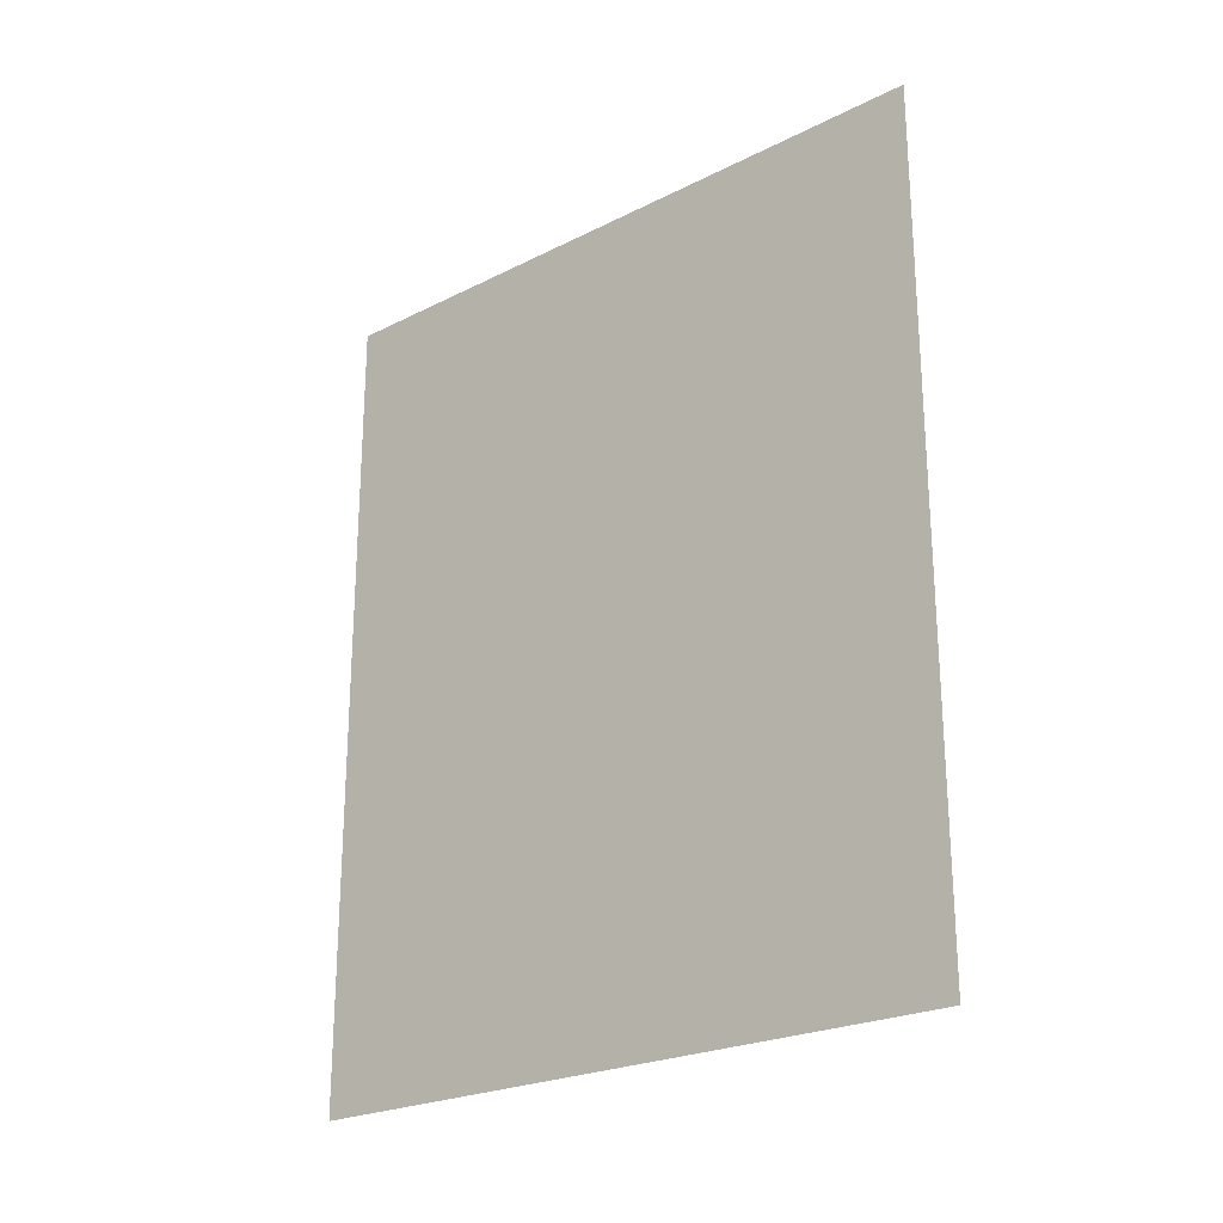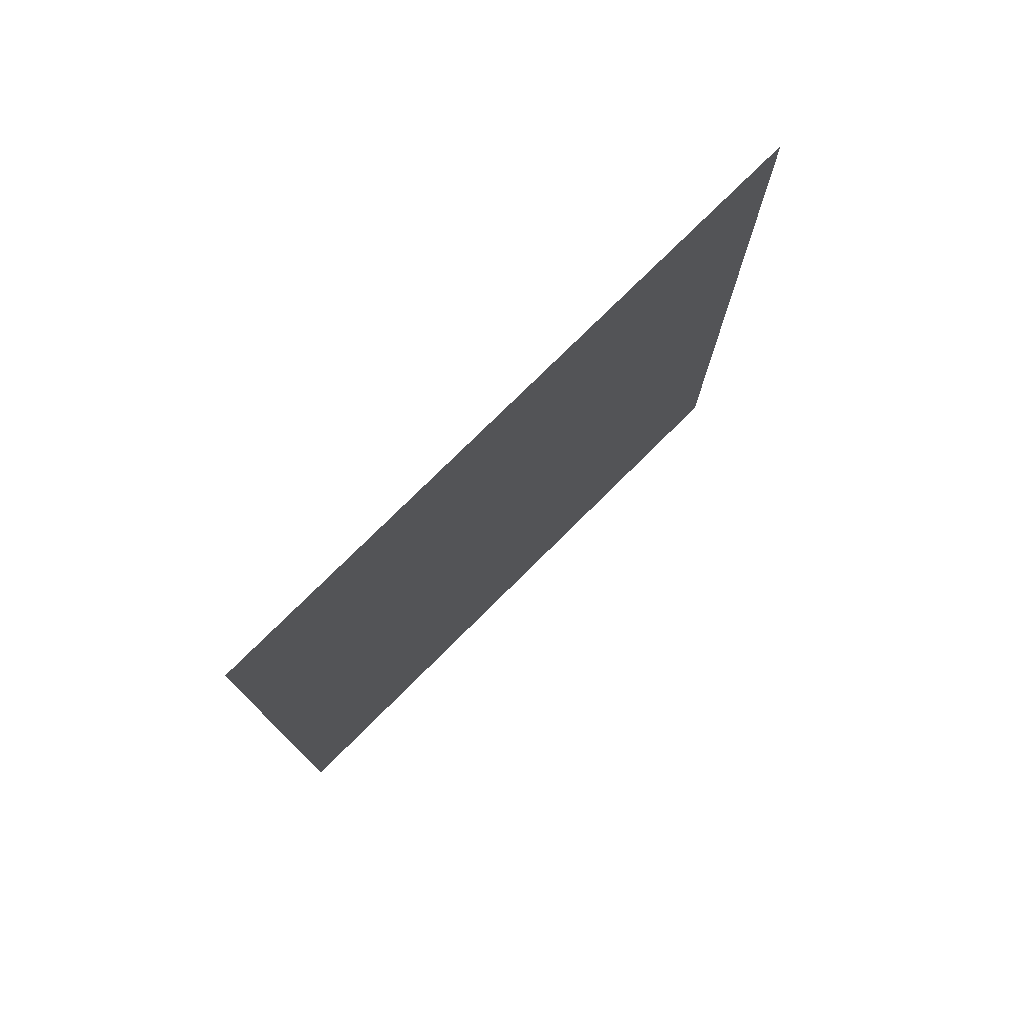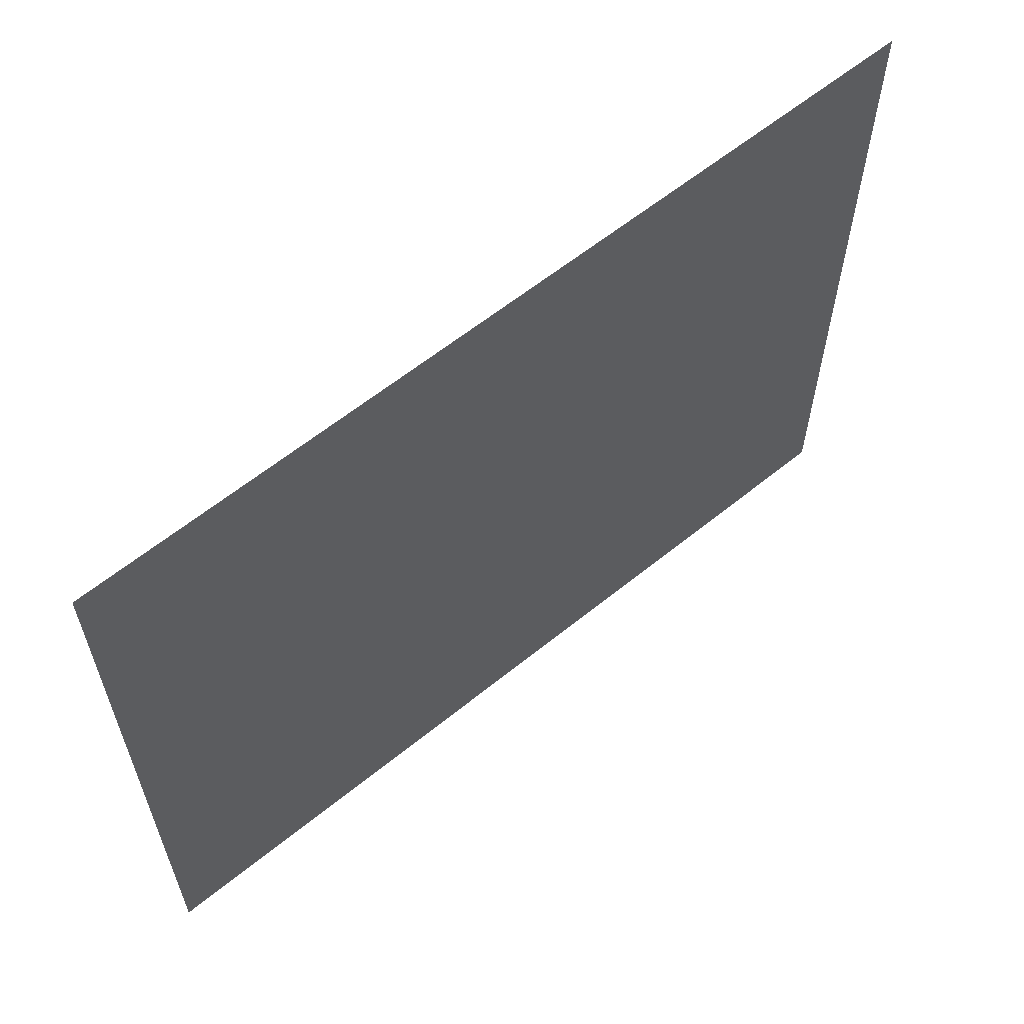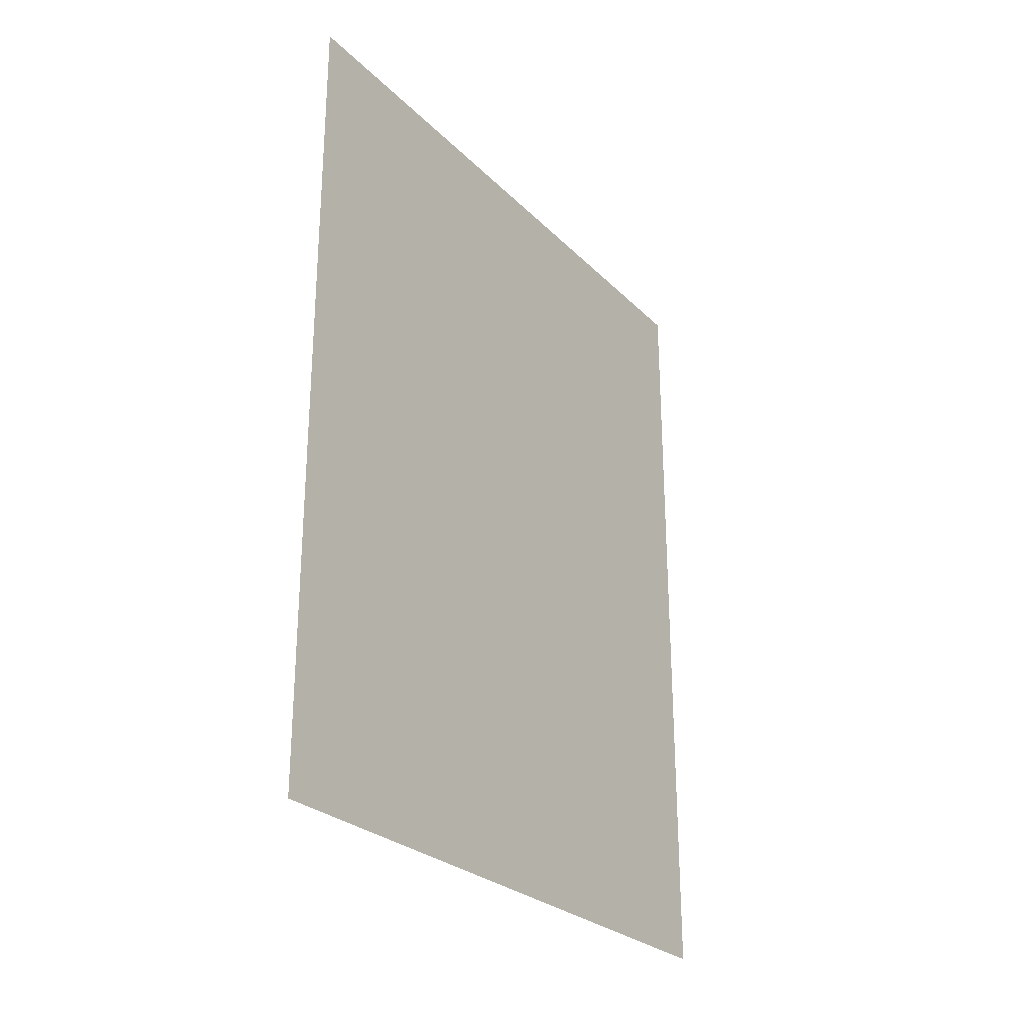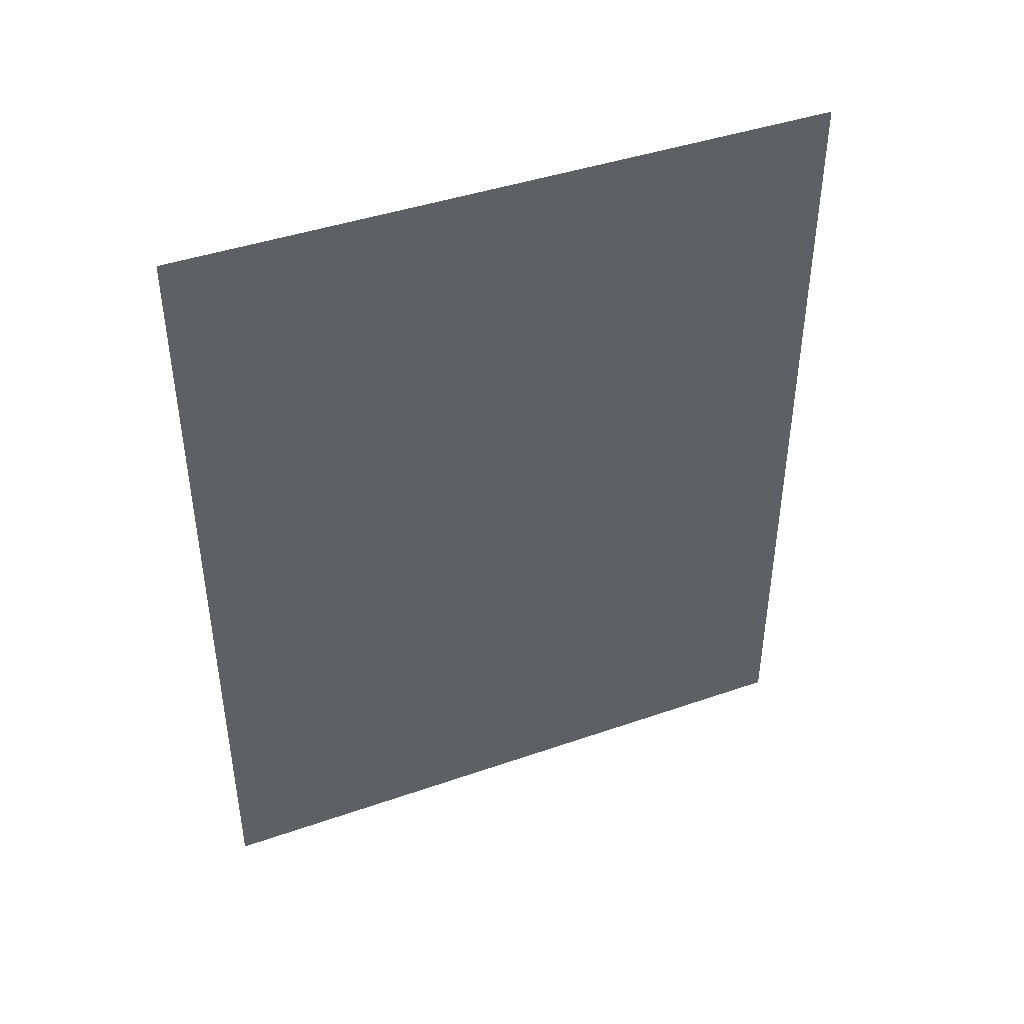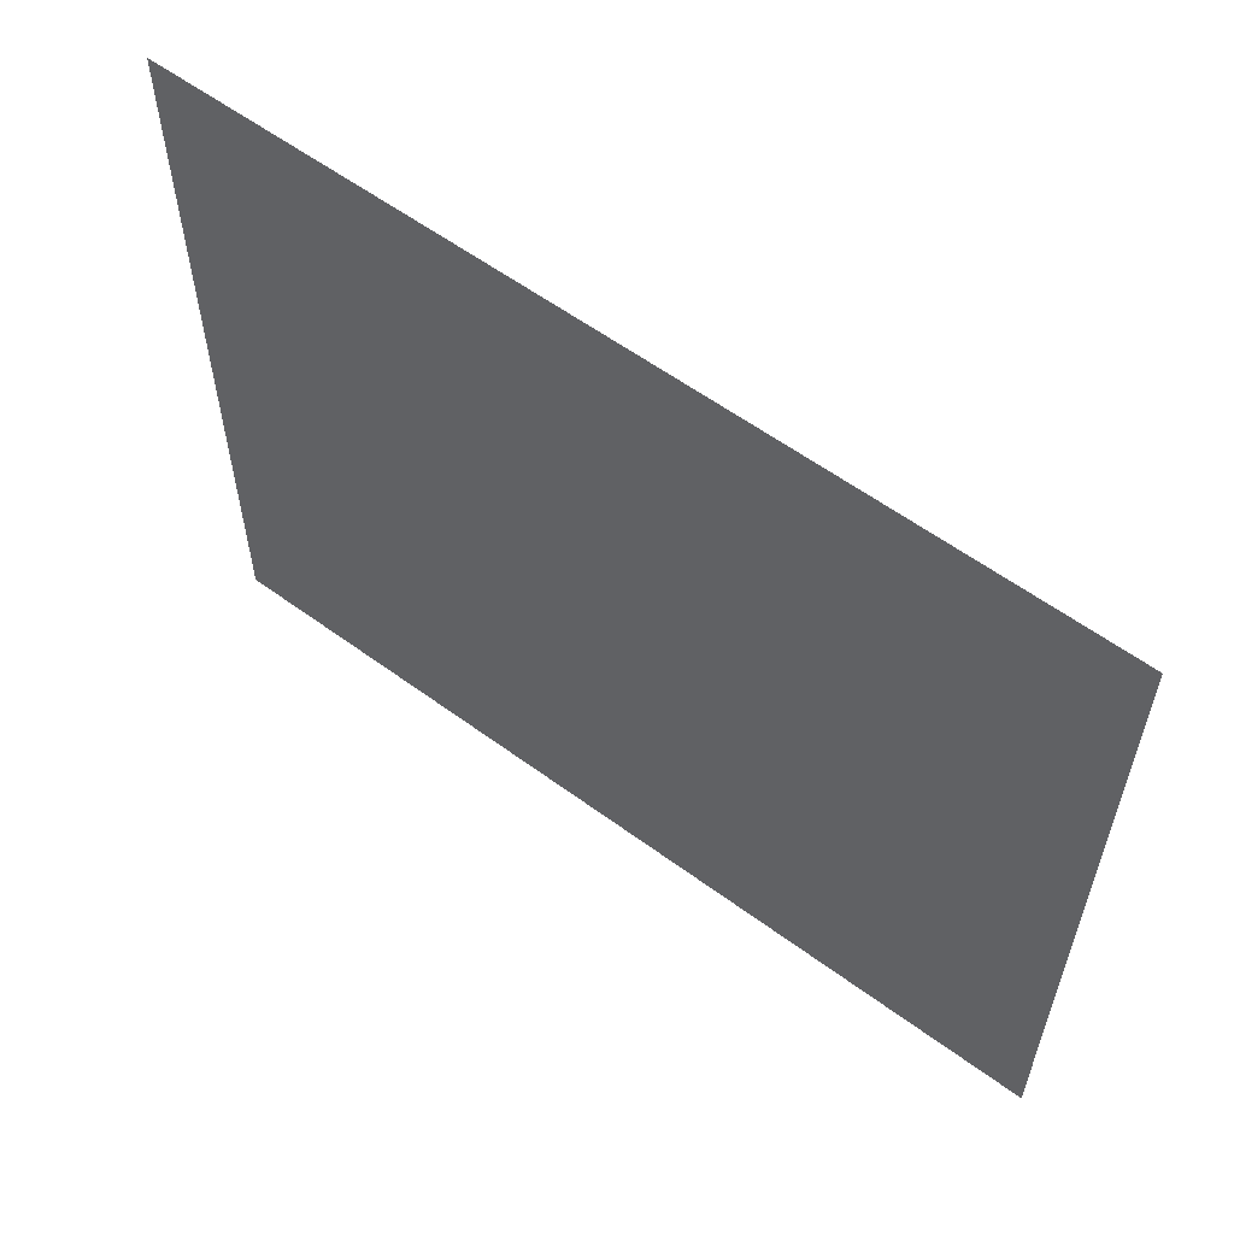
<metadata>
{"format":"obj","ext":"obj","renderer":"f3d","projection":"perspective","resolution":1024,"background":"white","views":[{"elev":-23.6,"azim":130.2,"up":"+Y"},{"elev":76.7,"azim":-134.8,"up":"+Y"},{"elev":60.9,"azim":-129.6,"up":"+Z"},{"elev":-26.8,"azim":-145.9,"up":"+Y"},{"elev":42.7,"azim":-112.5,"up":"+Y"},{"elev":58.1,"azim":127.3,"up":"+Z"}]}
</metadata>
<code>
o Plane
v -12.96 17.46 5.688
v -12.96 6.46 5.688
v -12.96 17.46 -3.312
v -12.96 6.46 -3.312
f 1 2 4 3

</code>
